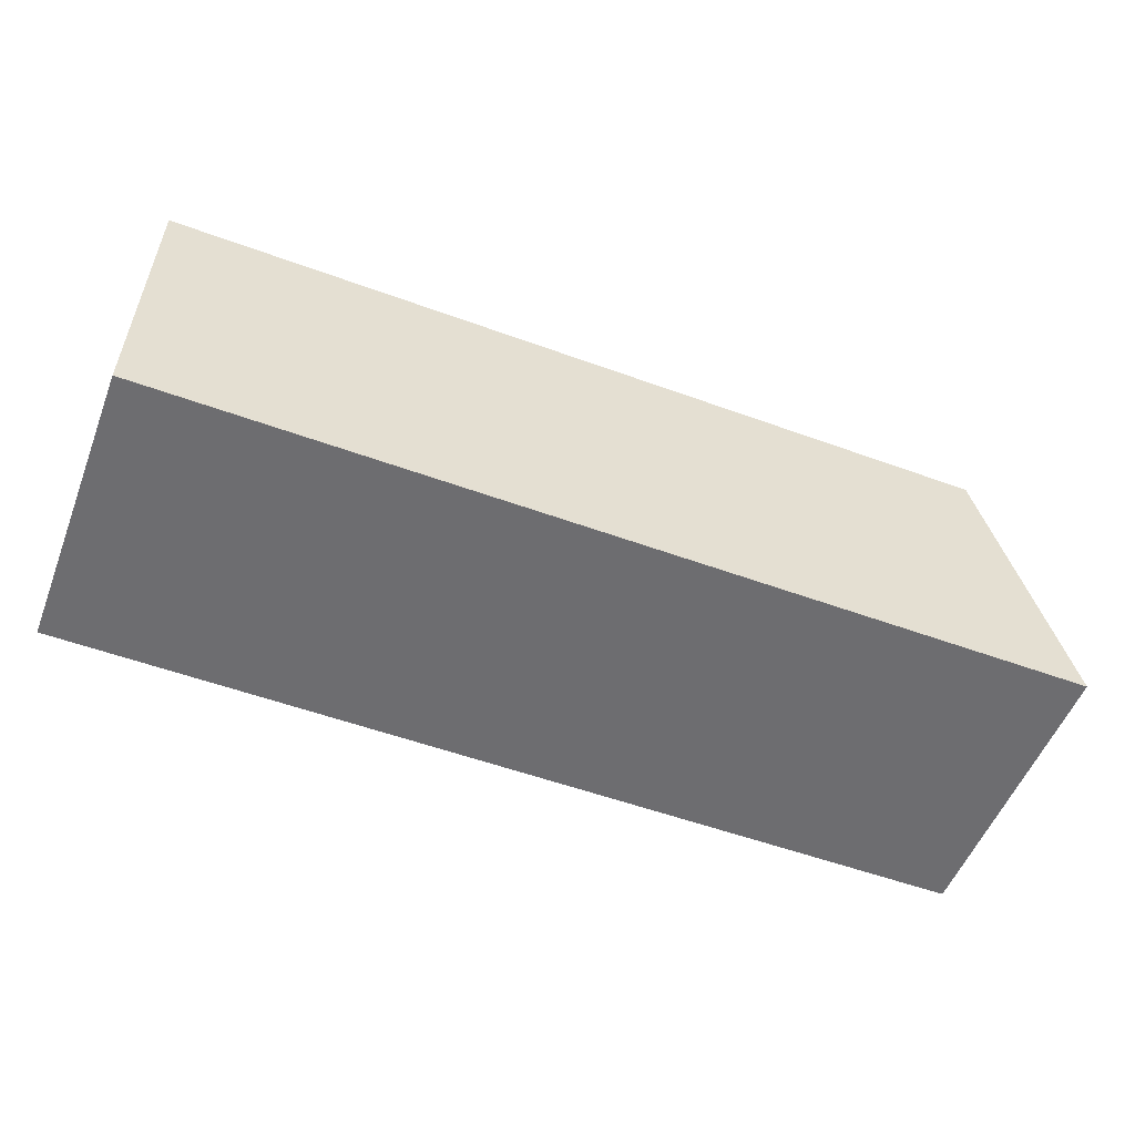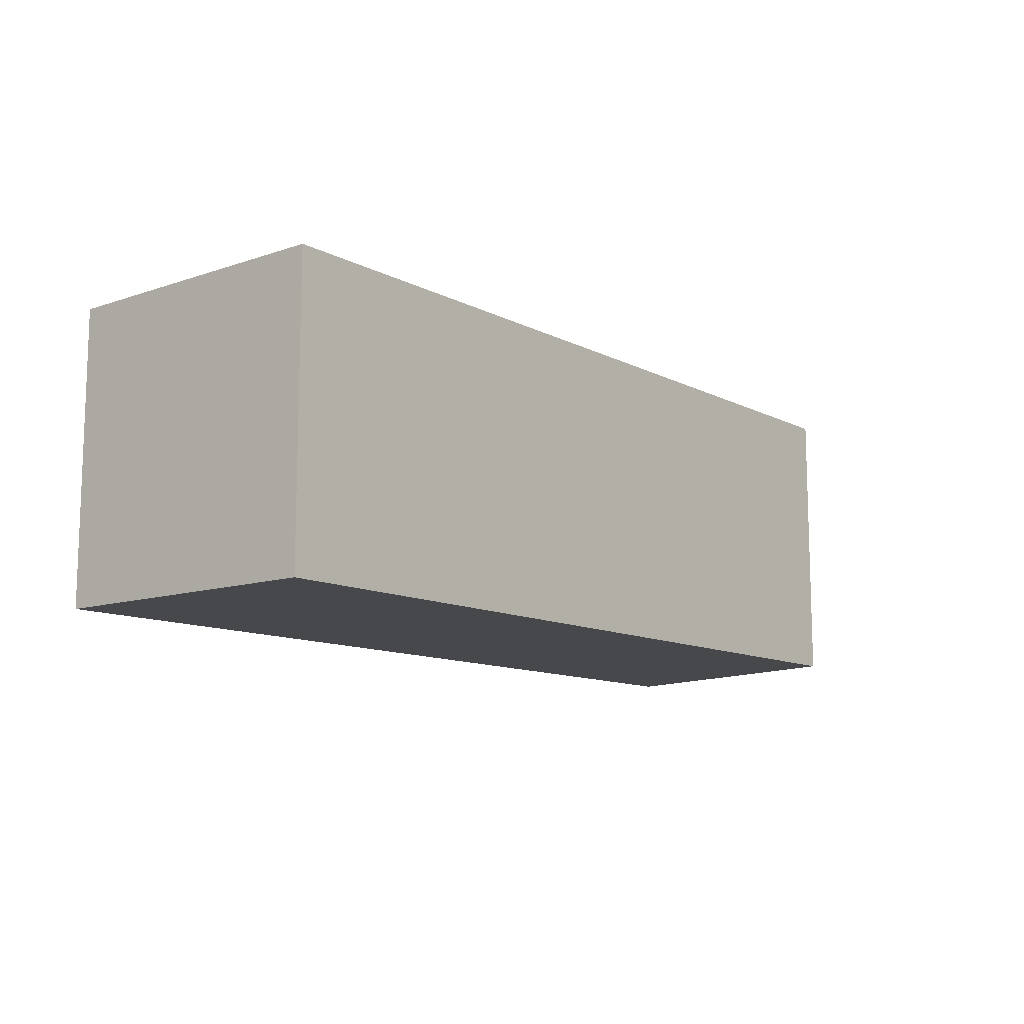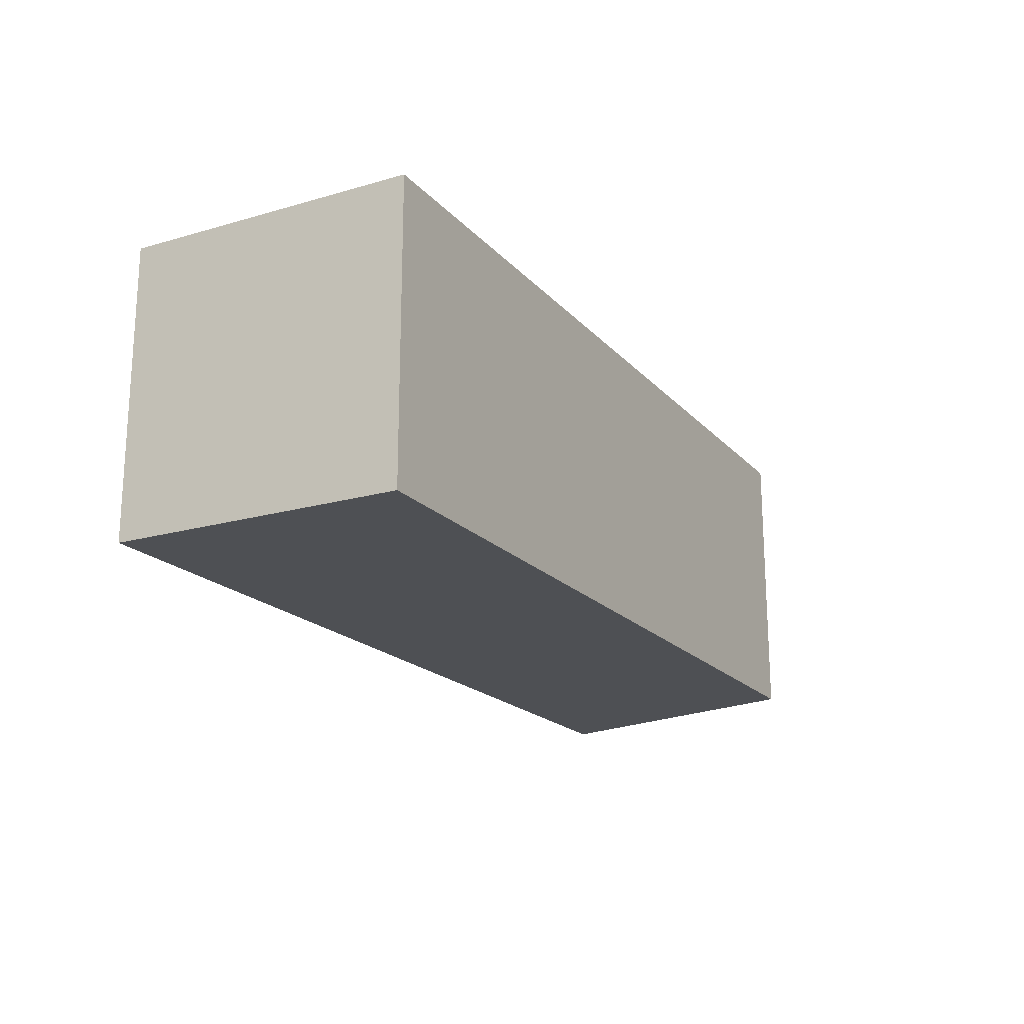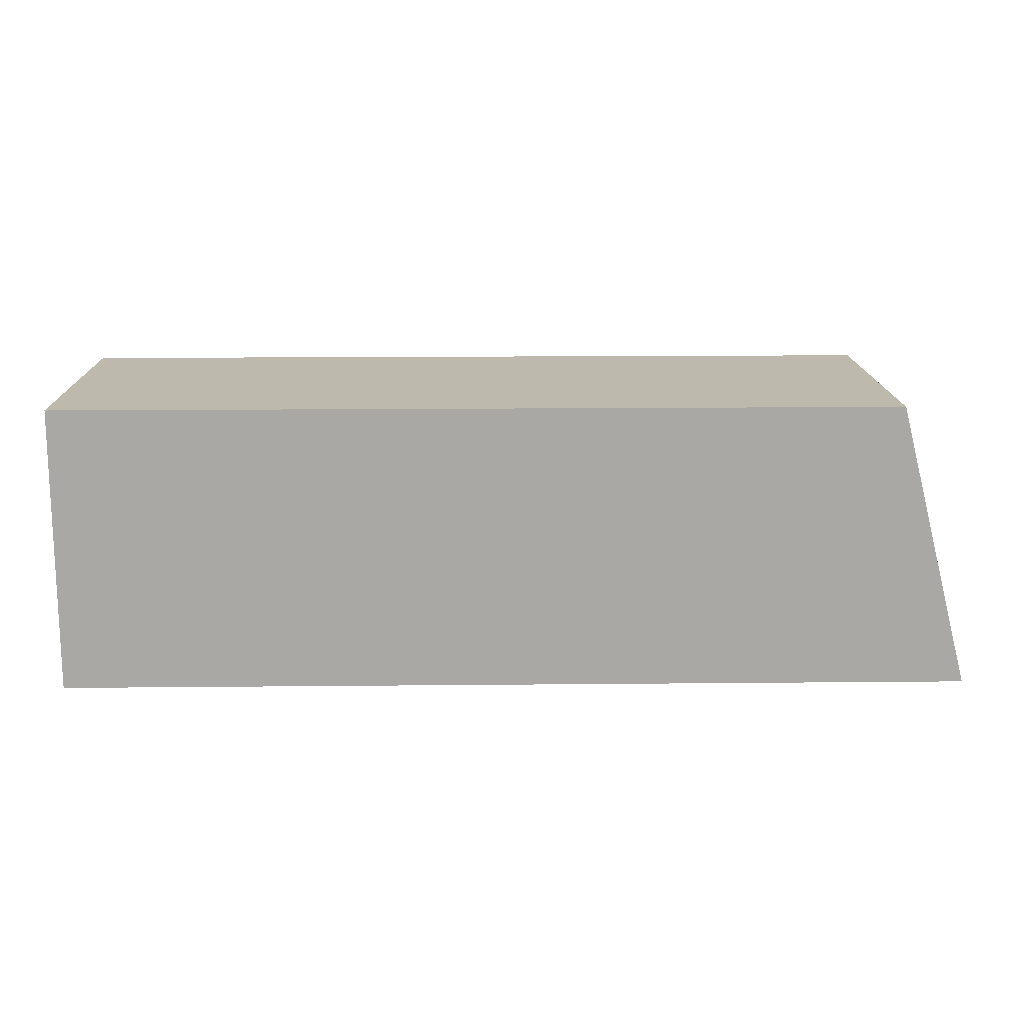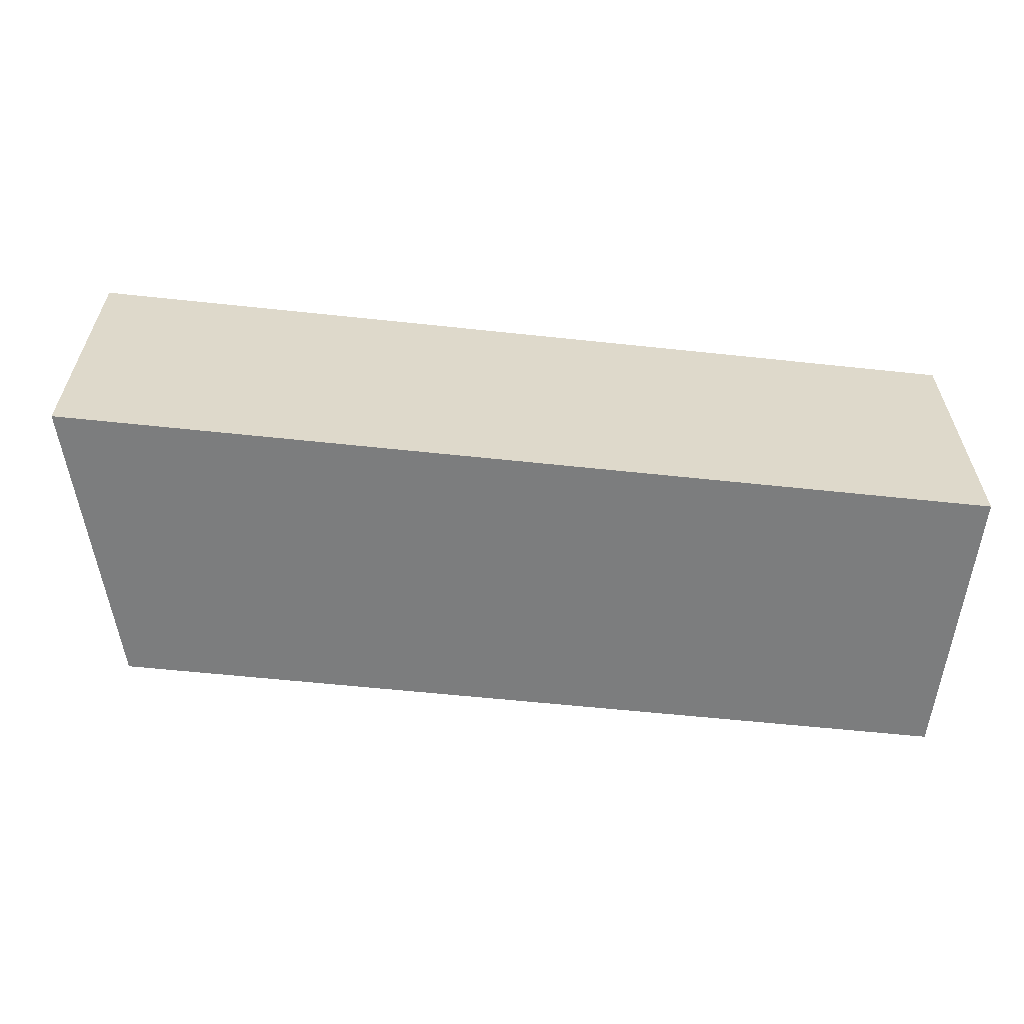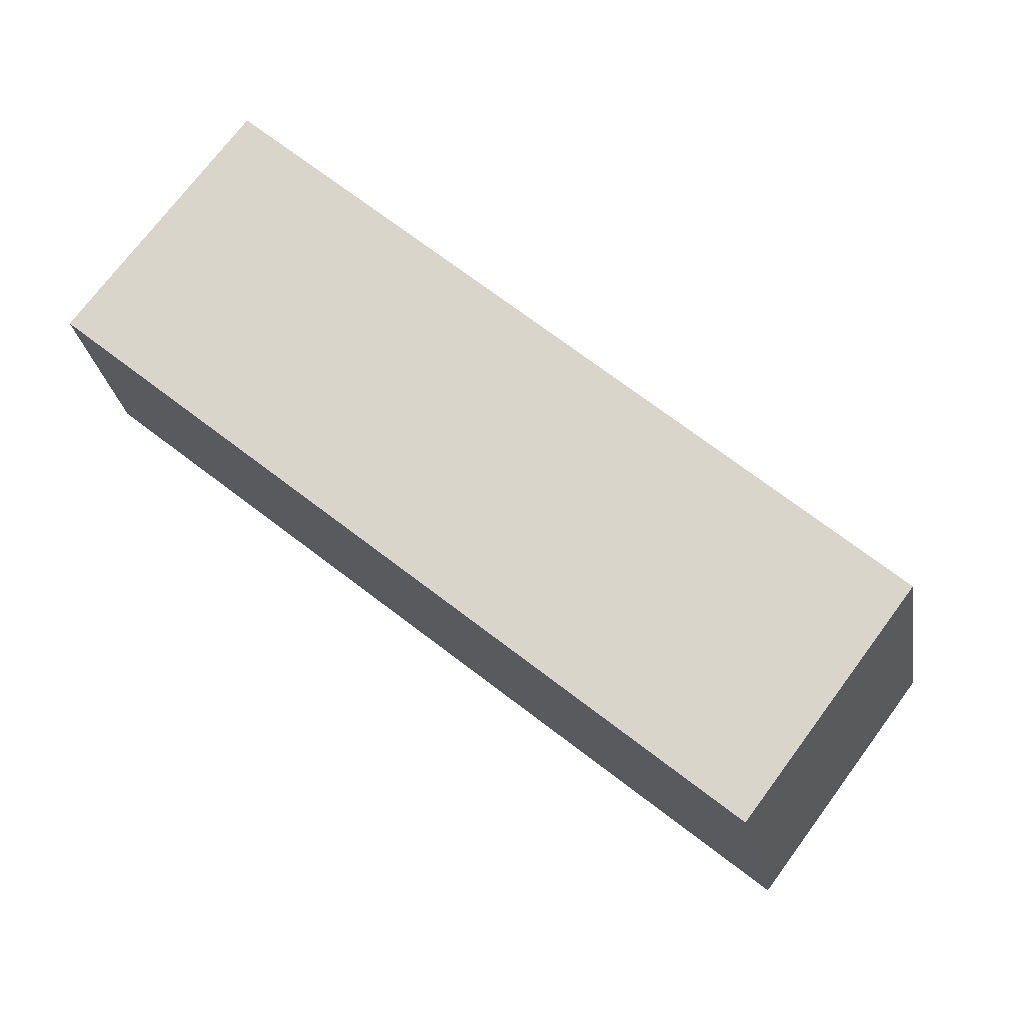
<metadata>
{"format":"obj","ext":"obj","renderer":"f3d","projection":"perspective","resolution":1024,"background":"white","views":[{"elev":-54.1,"azim":-21.2,"up":"+Z"},{"elev":-11.3,"azim":-50.8,"up":"+Y"},{"elev":-19.0,"azim":-61.5,"up":"+Y"},{"elev":15.1,"azim":-1.2,"up":"+Z"},{"elev":-59.0,"azim":173.7,"up":"+Y"},{"elev":74.4,"azim":36.9,"up":"+Z"}]}
</metadata>
<code>
v 2918 3.551e+04 2639
v 2918 3.581e+04 2639
v 2918 3.581e+04 2939
v 2918 3.551e+04 2939
v 2918 3.551e+04 2939
v 2918 3.581e+04 2939
v 3797 3.581e+04 2939
v 3797 3.551e+04 2939
v 3797 3.551e+04 2939
v 3797 3.581e+04 2939
v 3874 3.581e+04 2639
v 3874 3.551e+04 2639
v 3874 3.551e+04 2639
v 3874 3.581e+04 2639
v 2918 3.581e+04 2639
v 2918 3.551e+04 2639
v 2918 3.551e+04 2639
v 2918 3.551e+04 2939
v 3797 3.551e+04 2939
v 3874 3.551e+04 2639
v 2918 3.581e+04 2939
v 2918 3.581e+04 2639
v 3874 3.581e+04 2639
v 3797 3.581e+04 2939
f 23 21 24
f 23 22 21
f 19 17 20
f 19 18 17
f 15 13 16
f 15 14 13
f 11 9 12
f 11 10 9
f 7 5 8
f 7 6 5
f 3 1 4
f 3 2 1

</code>
